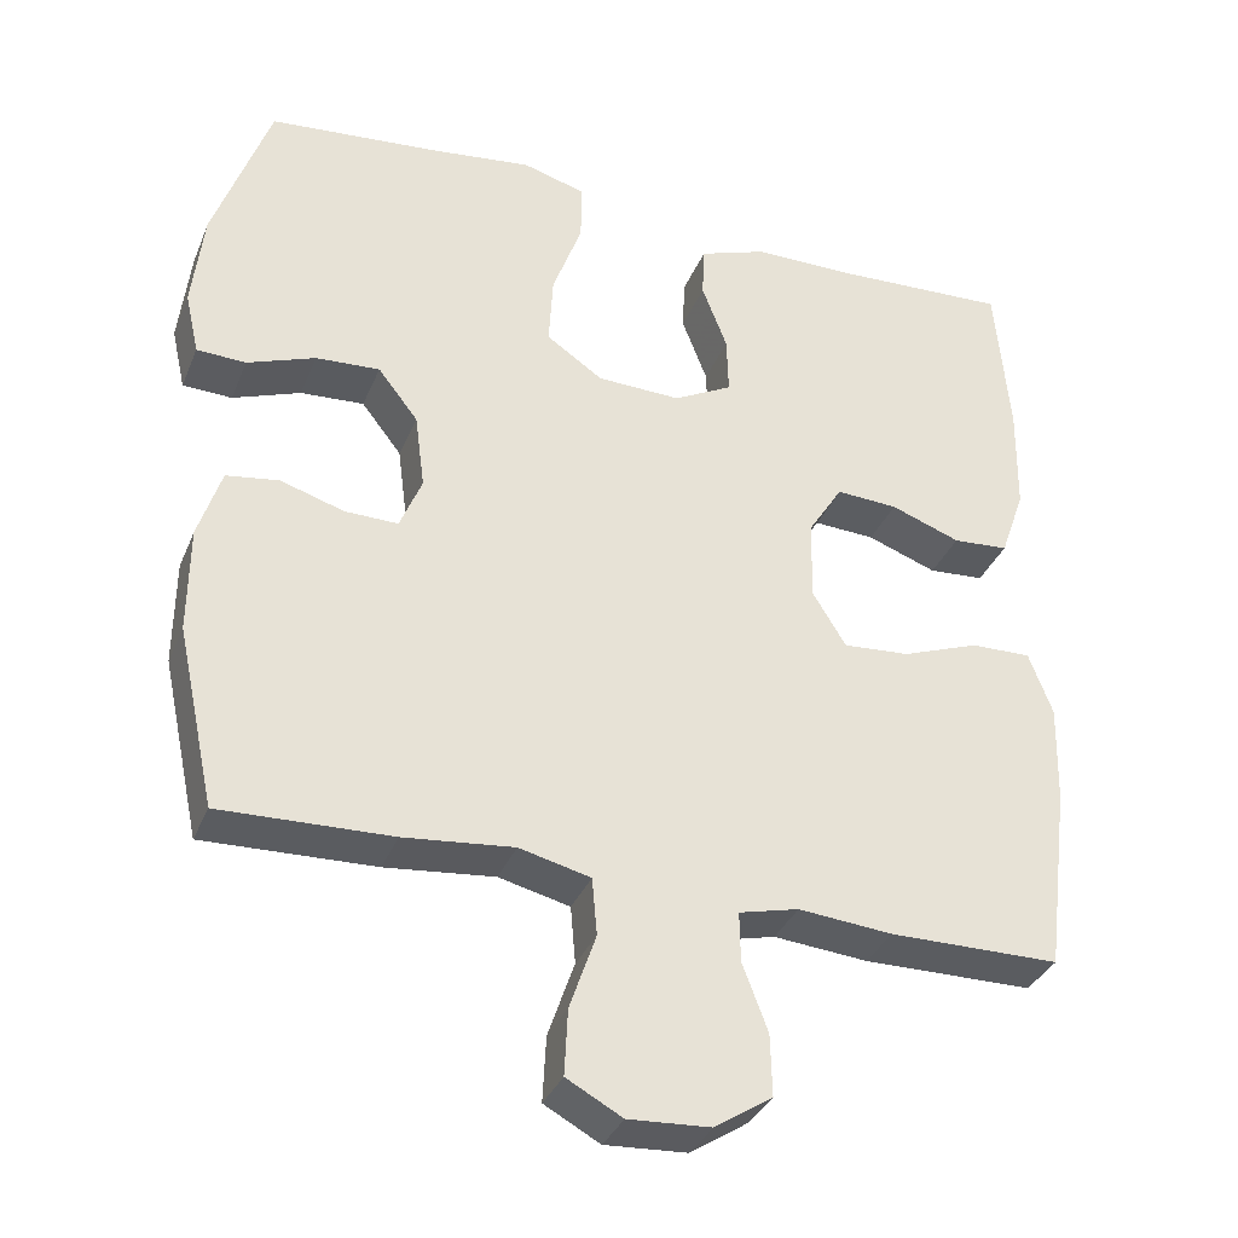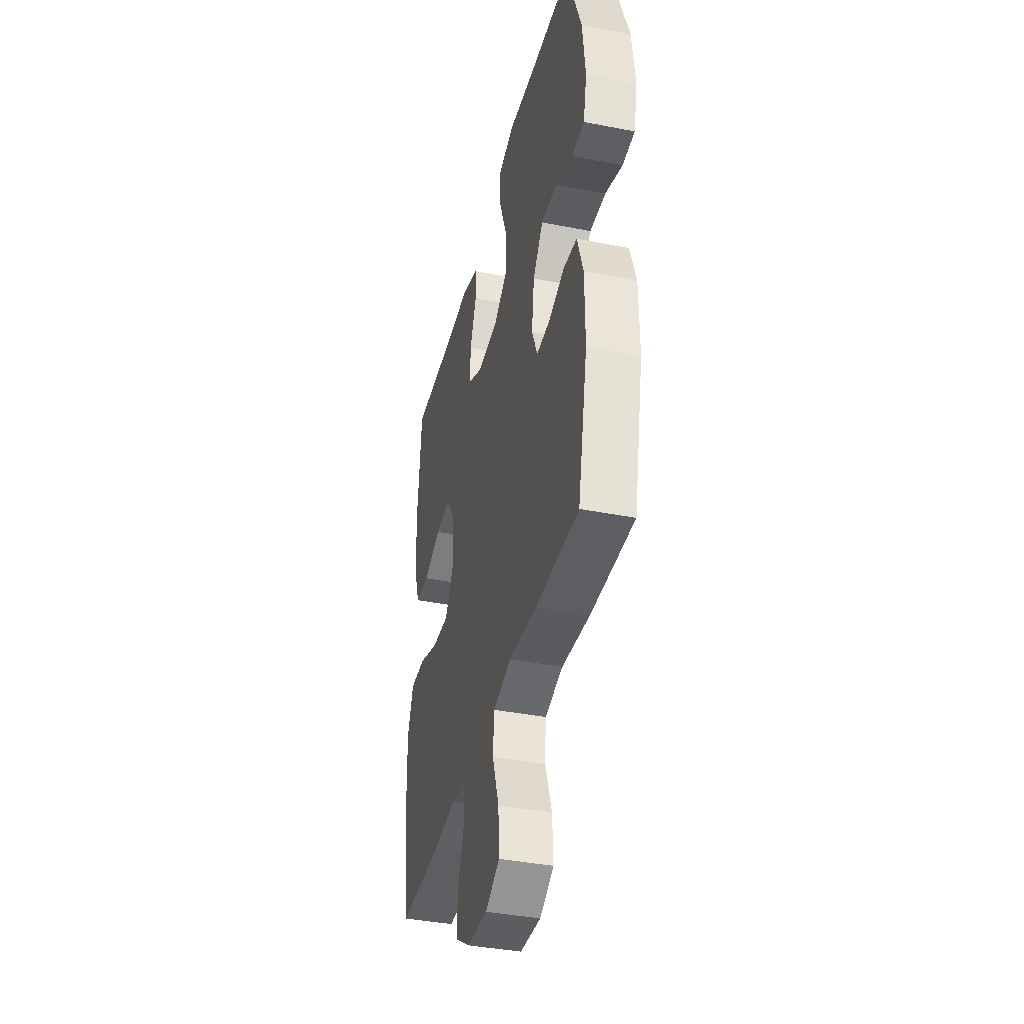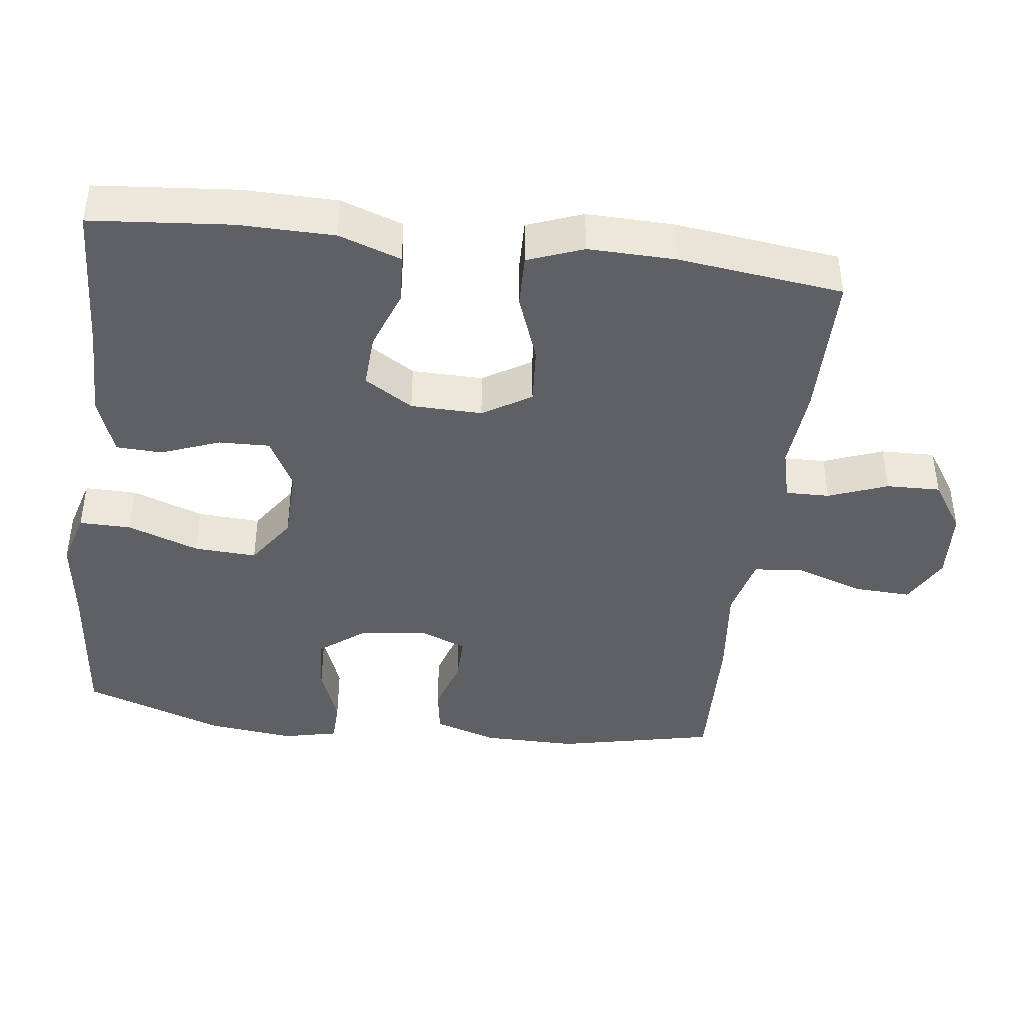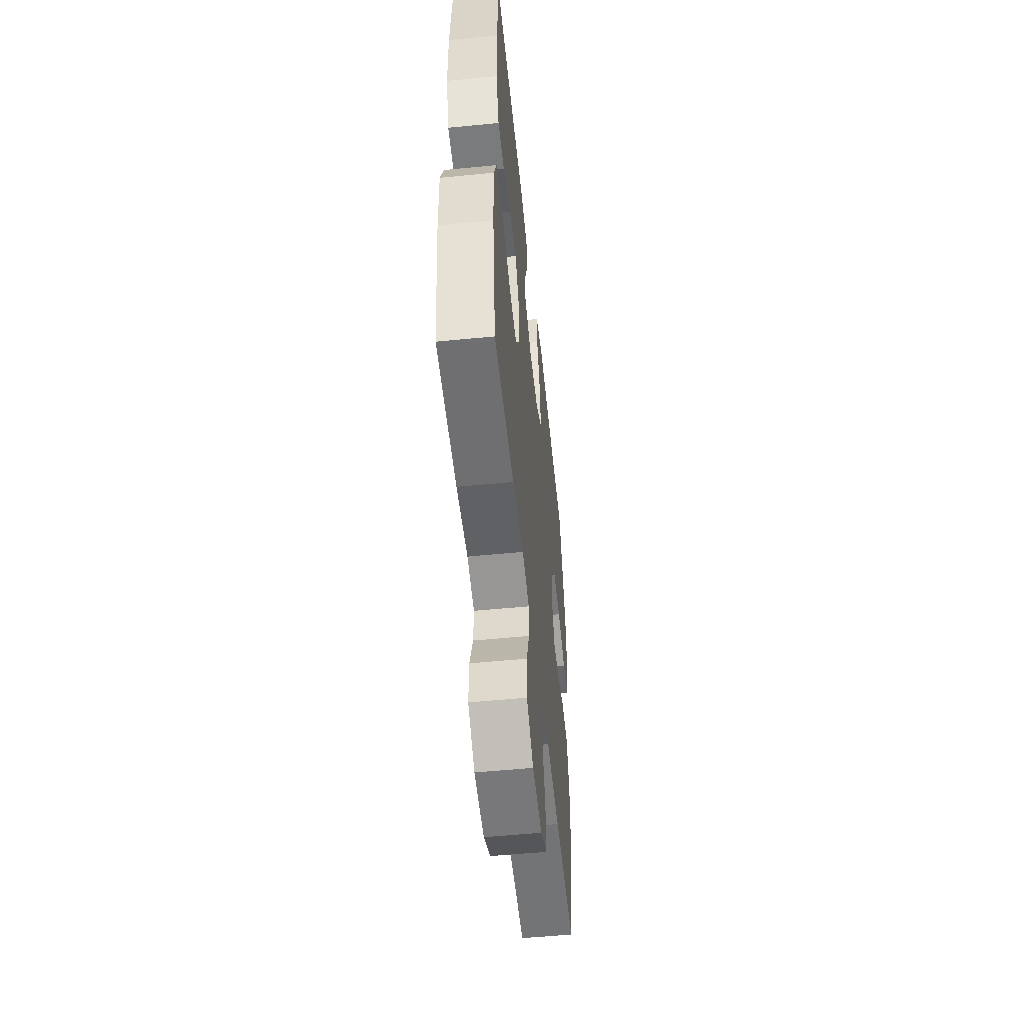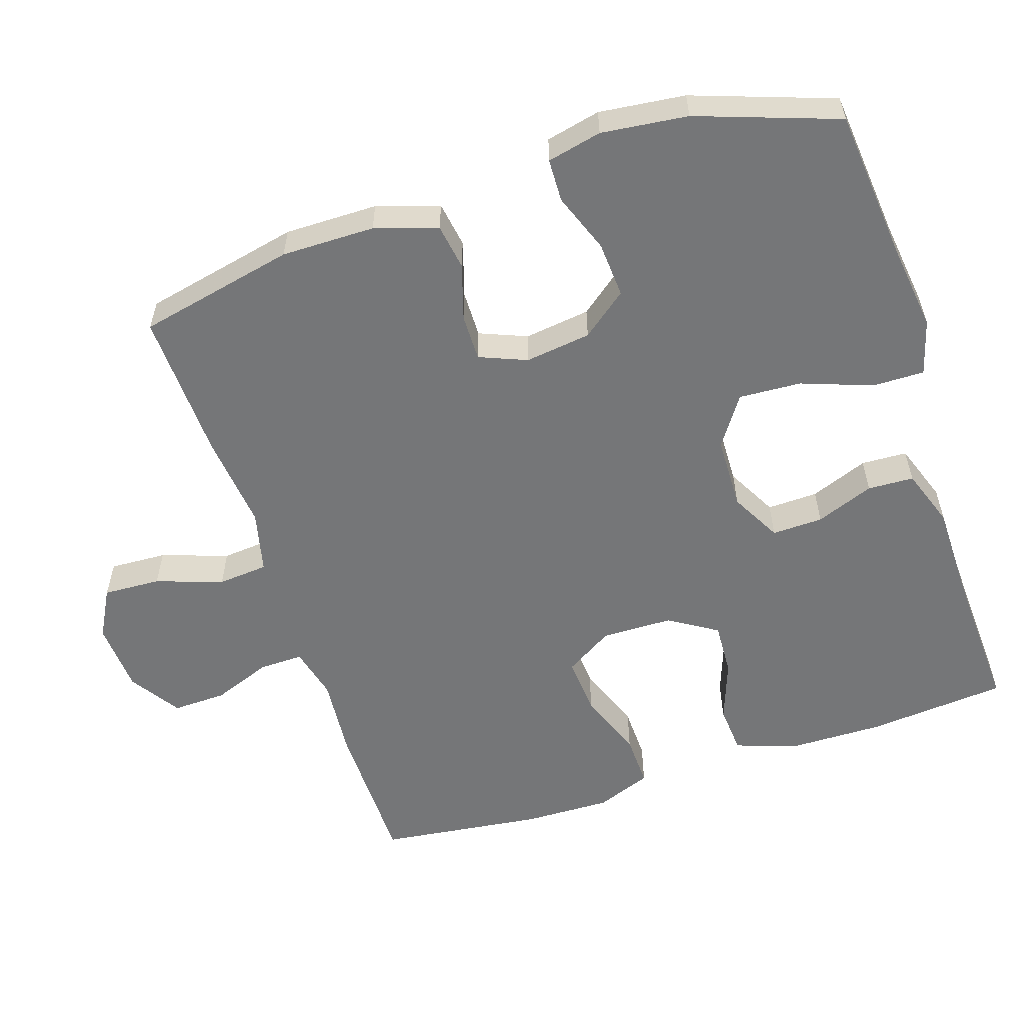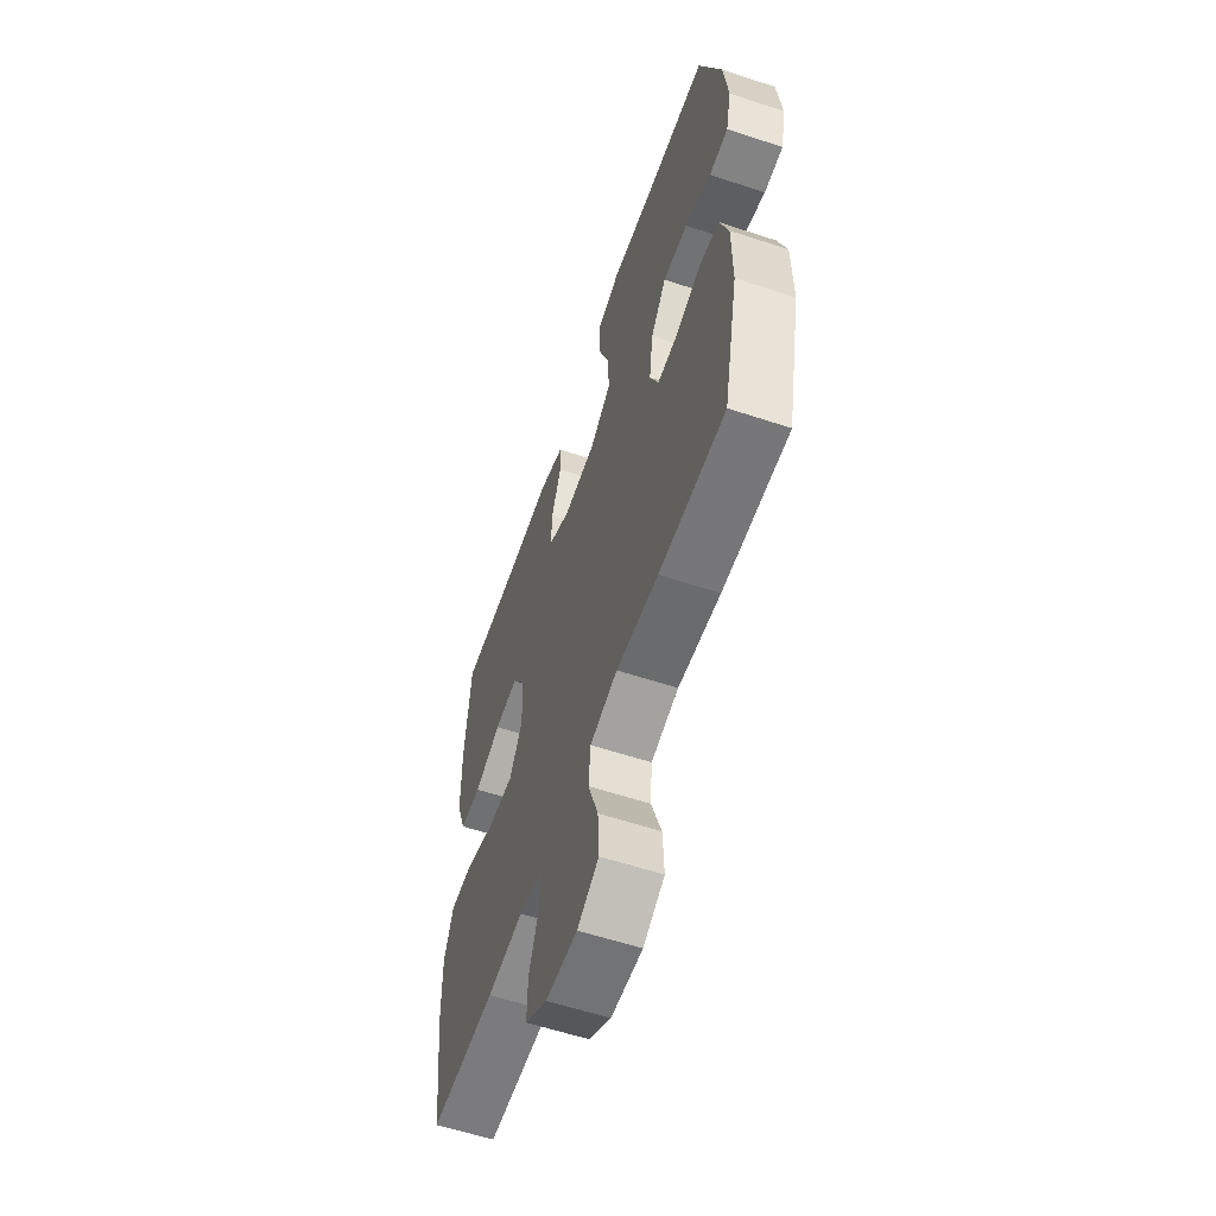
<metadata>
{"format":"obj","ext":"obj","renderer":"f3d","projection":"perspective","resolution":1024,"background":"white","views":[{"elev":-34.5,"azim":-20.4,"up":"+Z"},{"elev":-39.2,"azim":-103.8,"up":"+Z"},{"elev":-42.1,"azim":82.9,"up":"+Y"},{"elev":-54.2,"azim":96.0,"up":"+Z"},{"elev":-56.8,"azim":-71.8,"up":"+Y"},{"elev":-59.1,"azim":-108.8,"up":"+Z"}]}
</metadata>
<code>
v 0.5 0.07 -0.5
v 0.292 0.07 -0.502
v 0.177 0.07 -0.492
v 0.104 0.07 -0.51
v 0.105 0.07 -0.571
v 0.136 0.07 -0.653
v 0.138 0.07 -0.728
v 0.068 0.07 -0.774
v -0.032 0.07 -0.78
v -0.1 0.07 -0.743
v -0.096 0.07 -0.663
v -0.064 0.07 -0.57
v -0.07 0.07 -0.5
v -0.157 0.07 -0.479
v -0.291 0.07 -0.493
v -0.5 0.07 -0.5
v -0.547 0.07 -0.281
v -0.546 0.07 -0.151
v -0.518 0.07 -0.064
v -0.454 0.07 -0.054
v -0.376 0.07 -0.078
v -0.311 0.07 -0.079
v -0.284 0.07 -0.013
v -0.296 0.07 0.079
v -0.345 0.07 0.142
v -0.423 0.07 0.137
v -0.506 0.07 0.106
v -0.566 0.07 0.108
v -0.583 0.07 0.184
v -0.569 0.07 0.304
v -0.5 0.07 0.5
v -0.291 0.07 0.52
v -0.167 0.07 0.536
v -0.09 0.07 0.514
v -0.091 0.07 0.442
v -0.127 0.07 0.343
v -0.132 0.07 0.256
v -0.063 0.07 0.209
v 0.039 0.07 0.206
v 0.11 0.07 0.244
v 0.108 0.07 0.315
v 0.077 0.07 0.396
v 0.08 0.07 0.46
v 0.162 0.07 0.489
v 0.289 0.07 0.49
v 0.5 0.07 0.5
v 0.517 0.07 0.305
v 0.515 0.07 0.173
v 0.485 0.07 0.087
v 0.417 0.07 0.082
v 0.332 0.07 0.113
v 0.257 0.07 0.117
v 0.215 0.07 0.05
v 0.213 0.07 -0.049
v 0.254 0.07 -0.116
v 0.335 0.07 -0.11
v 0.429 0.07 -0.075
v 0.503 0.07 -0.073
v 0.532 0.07 -0.15
v 0.529 0.07 -0.271
v 0.5 0 -0.5
v 0.292 0 -0.502
v 0.177 0 -0.492
v 0.104 0 -0.51
v 0.105 0 -0.571
v 0.136 0 -0.653
v 0.138 0 -0.728
v 0.068 0 -0.774
v -0.032 0 -0.78
v -0.1 0 -0.743
v -0.096 0 -0.663
v -0.064 0 -0.57
v -0.07 0 -0.5
v -0.157 0 -0.479
v -0.291 0 -0.493
v -0.5 0 -0.5
v -0.547 0 -0.281
v -0.546 0 -0.151
v -0.518 0 -0.064
v -0.454 0 -0.054
v -0.376 0 -0.078
v -0.311 0 -0.079
v -0.284 0 -0.013
v -0.296 0 0.079
v -0.345 0 0.142
v -0.423 0 0.137
v -0.506 0 0.106
v -0.566 0 0.108
v -0.583 0 0.184
v -0.569 0 0.304
v -0.5 0 0.5
v -0.291 0 0.52
v -0.167 0 0.536
v -0.09 0 0.514
v -0.091 0 0.442
v -0.127 0 0.343
v -0.132 0 0.256
v -0.063 0 0.209
v 0.039 0 0.206
v 0.11 0 0.244
v 0.108 0 0.315
v 0.077 0 0.396
v 0.08 0 0.46
v 0.162 0 0.489
v 0.289 0 0.49
v 0.5 0 0.5
v 0.517 0 0.305
v 0.515 0 0.173
v 0.485 0 0.087
v 0.417 0 0.082
v 0.332 0 0.113
v 0.257 0 0.117
v 0.215 0 0.05
v 0.213 0 -0.049
v 0.254 0 -0.116
v 0.335 0 -0.11
v 0.429 0 -0.075
v 0.503 0 -0.073
v 0.532 0 -0.15
v 0.529 0 -0.271
f 1 2 3
f 60 1 3
f 59 60 3
f 58 59 3
f 57 58 3
f 56 57 3
f 55 56 3 4
f 54 55 4
f 53 54 4
f 49 50 51
f 48 49 51
f 47 48 51
f 46 47 51
f 45 46 51
f 45 51 52
f 44 45 52
f 43 44 52
f 42 43 52
f 41 42 52
f 40 41 52 53
f 34 35 36
f 33 34 36
f 32 33 36
f 32 36 37
f 31 32 37
f 30 31 37
f 29 30 37
f 28 29 37
f 27 28 37
f 26 27 37
f 25 26 37 38
f 19 20 21
f 18 19 21
f 17 18 21
f 16 17 21
f 15 16 21
f 14 15 21
f 13 14 21 22
f 10 11 12
f 9 10 12
f 8 9 12
f 7 8 12
f 6 7 12
f 5 6 12
f 4 5 12 13
f 13 22 23
f 4 13 23
f 53 4 23
f 40 53 23
f 39 40 23
f 39 23 24
f 24 25 38 39
f 63 62 61
f 63 61 120
f 63 120 119
f 63 119 118
f 63 118 117
f 63 117 116
f 64 63 116 115
f 64 115 114
f 64 114 113
f 111 110 109
f 111 109 108
f 111 108 107
f 111 107 106
f 111 106 105
f 112 111 105
f 112 105 104
f 112 104 103
f 112 103 102
f 112 102 101
f 113 112 101 100
f 96 95 94
f 96 94 93
f 96 93 92
f 97 96 92
f 97 92 91
f 97 91 90
f 97 90 89
f 97 89 88
f 97 88 87
f 97 87 86
f 98 97 86 85
f 81 80 79
f 81 79 78
f 81 78 77
f 81 77 76
f 81 76 75
f 81 75 74
f 82 81 74 73
f 72 71 70
f 72 70 69
f 72 69 68
f 72 68 67
f 72 67 66
f 72 66 65
f 73 72 65 64
f 83 82 73
f 83 73 64
f 83 64 113
f 83 113 100
f 83 100 99
f 84 83 99
f 99 98 85 84
f 1 61 62 2
f 2 62 63 3
f 3 63 64 4
f 4 64 65 5
f 5 65 66 6
f 6 66 67 7
f 7 67 68 8
f 8 68 69 9
f 9 69 70 10
f 10 70 71 11
f 11 71 72 12
f 12 72 73 13
f 13 73 74 14
f 14 74 75 15
f 15 75 76 16
f 16 76 77 17
f 17 77 78 18
f 18 78 79 19
f 19 79 80 20
f 20 80 81 21
f 21 81 82 22
f 22 82 83 23
f 23 83 84 24
f 24 84 85 25
f 25 85 86 26
f 26 86 87 27
f 27 87 88 28
f 28 88 89 29
f 29 89 90 30
f 30 90 91 31
f 31 91 92 32
f 32 92 93 33
f 33 93 94 34
f 34 94 95 35
f 35 95 96 36
f 36 96 97 37
f 37 97 98 38
f 38 98 99 39
f 39 99 100 40
f 40 100 101 41
f 41 101 102 42
f 42 102 103 43
f 43 103 104 44
f 44 104 105 45
f 45 105 106 46
f 46 106 107 47
f 47 107 108 48
f 48 108 109 49
f 49 109 110 50
f 50 110 111 51
f 51 111 112 52
f 52 112 113 53
f 53 113 114 54
f 54 114 115 55
f 55 115 116 56
f 56 116 117 57
f 57 117 118 58
f 58 118 119 59
f 59 119 120 60
f 60 120 61 1

</code>
